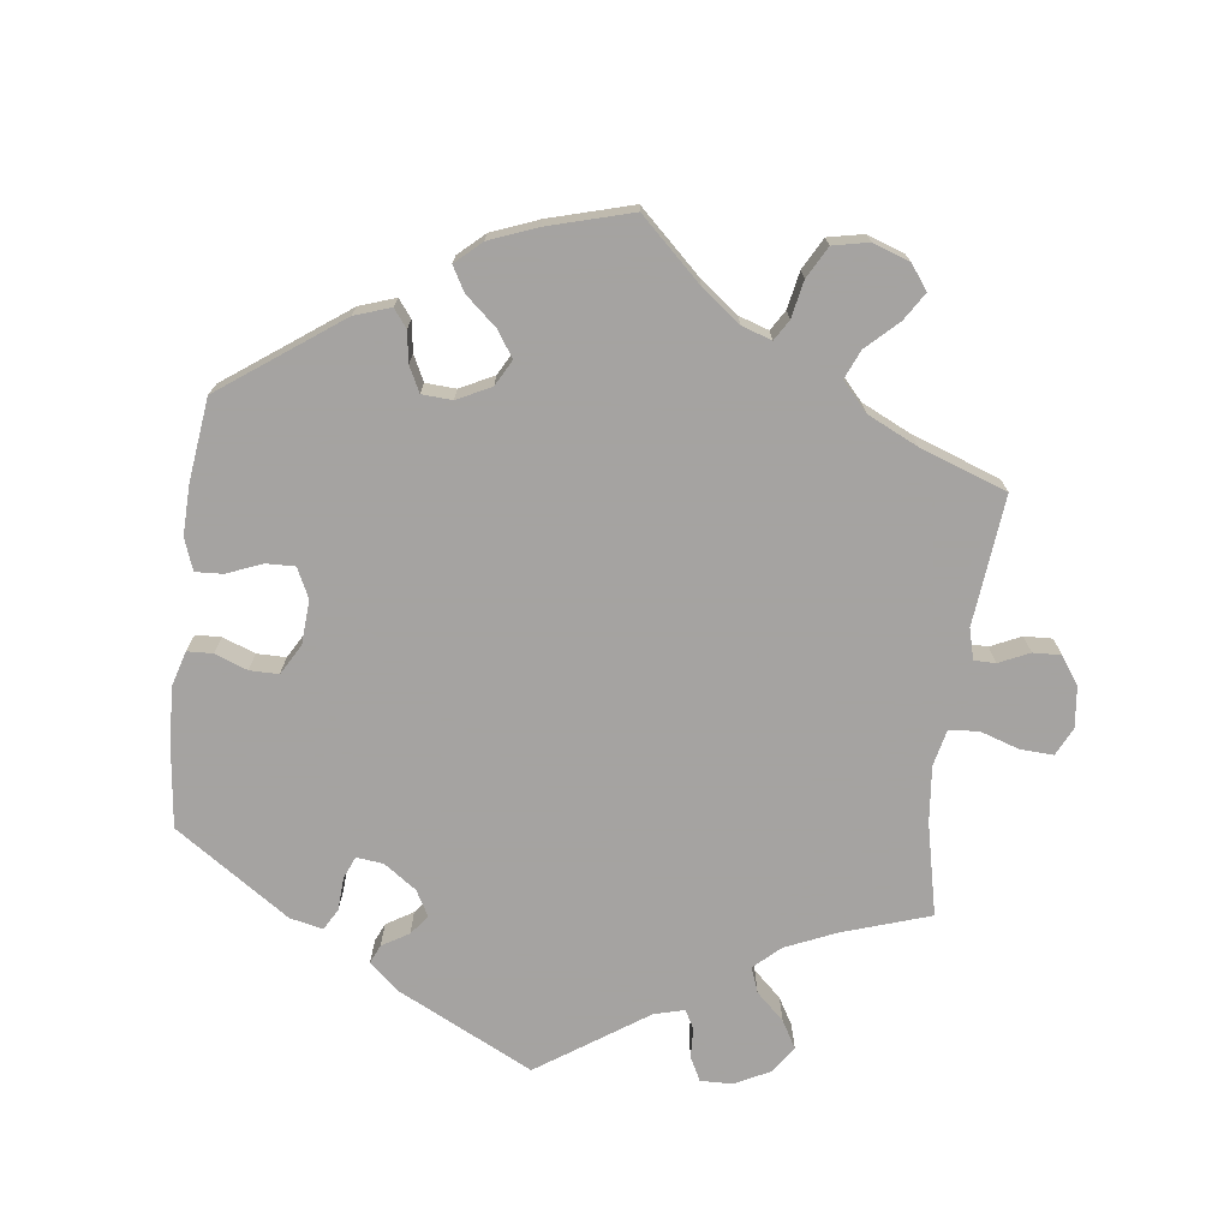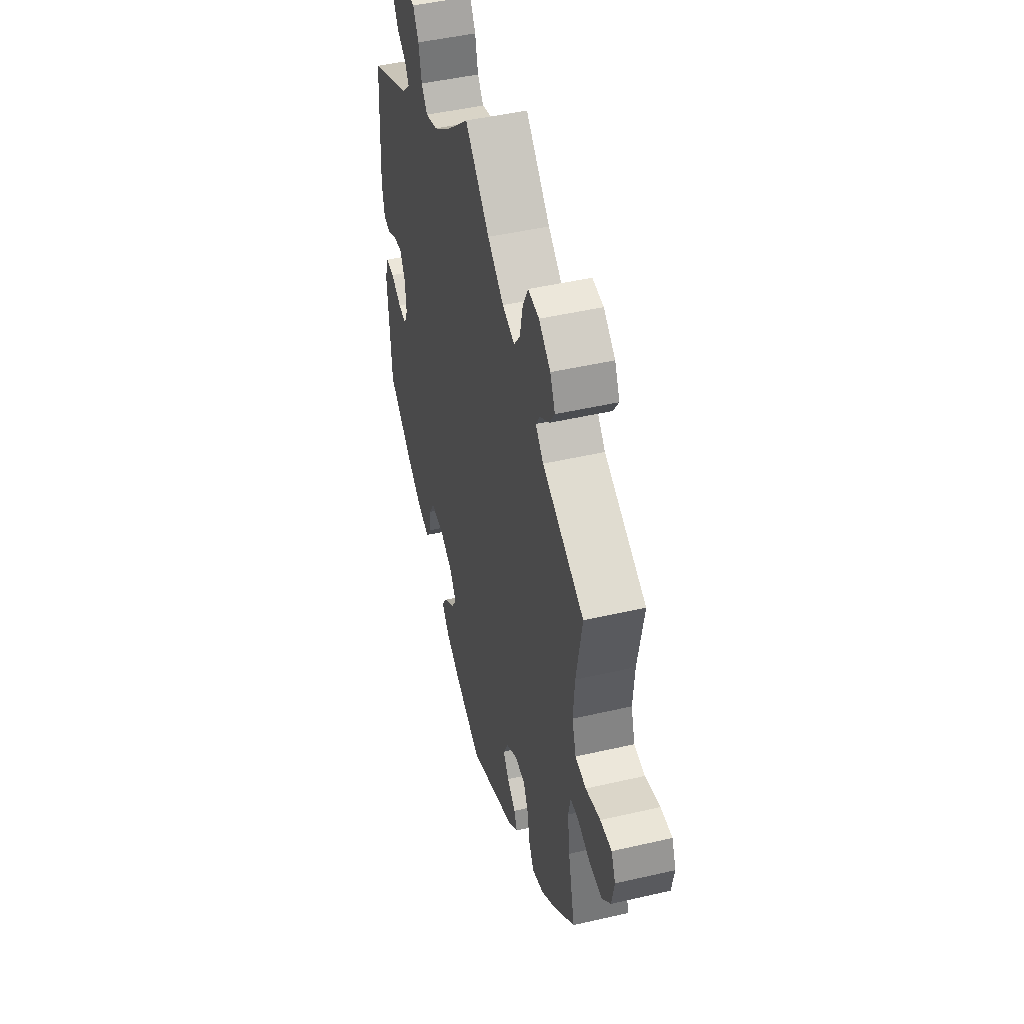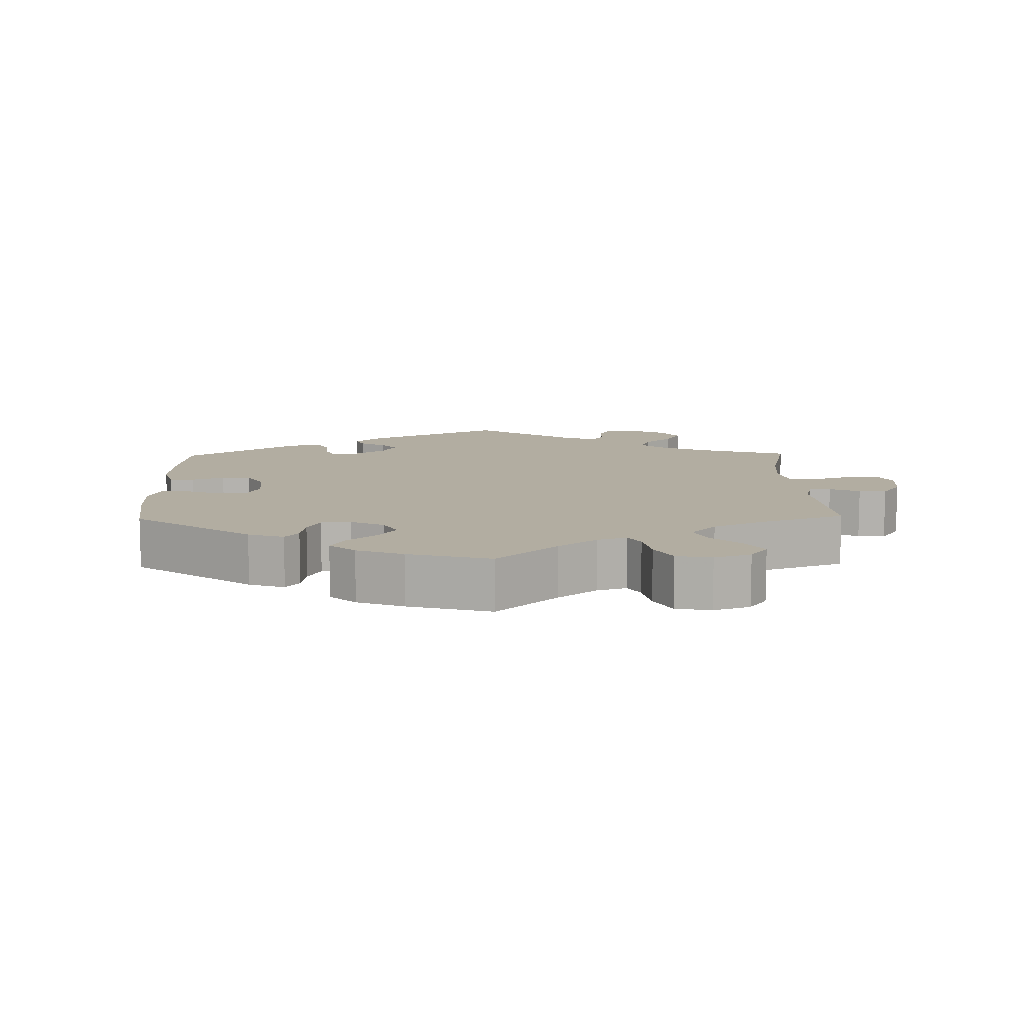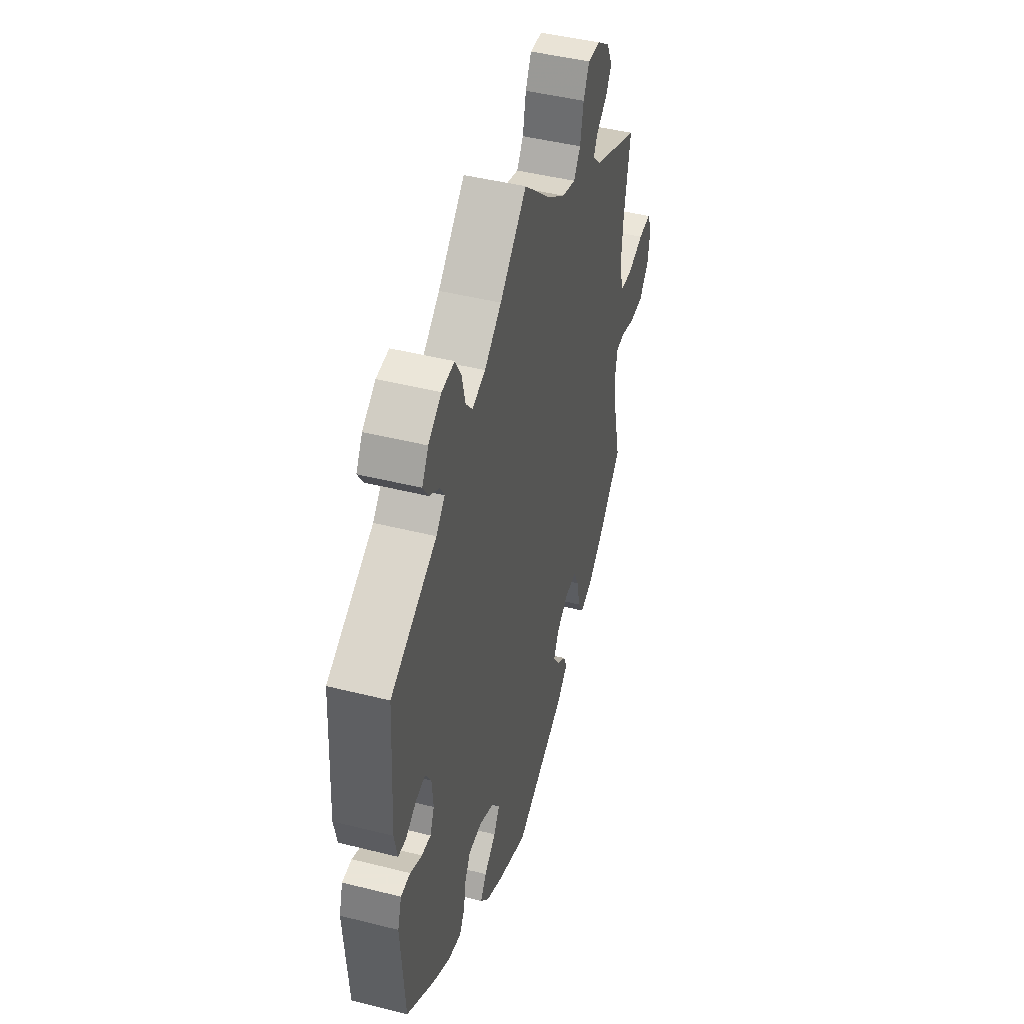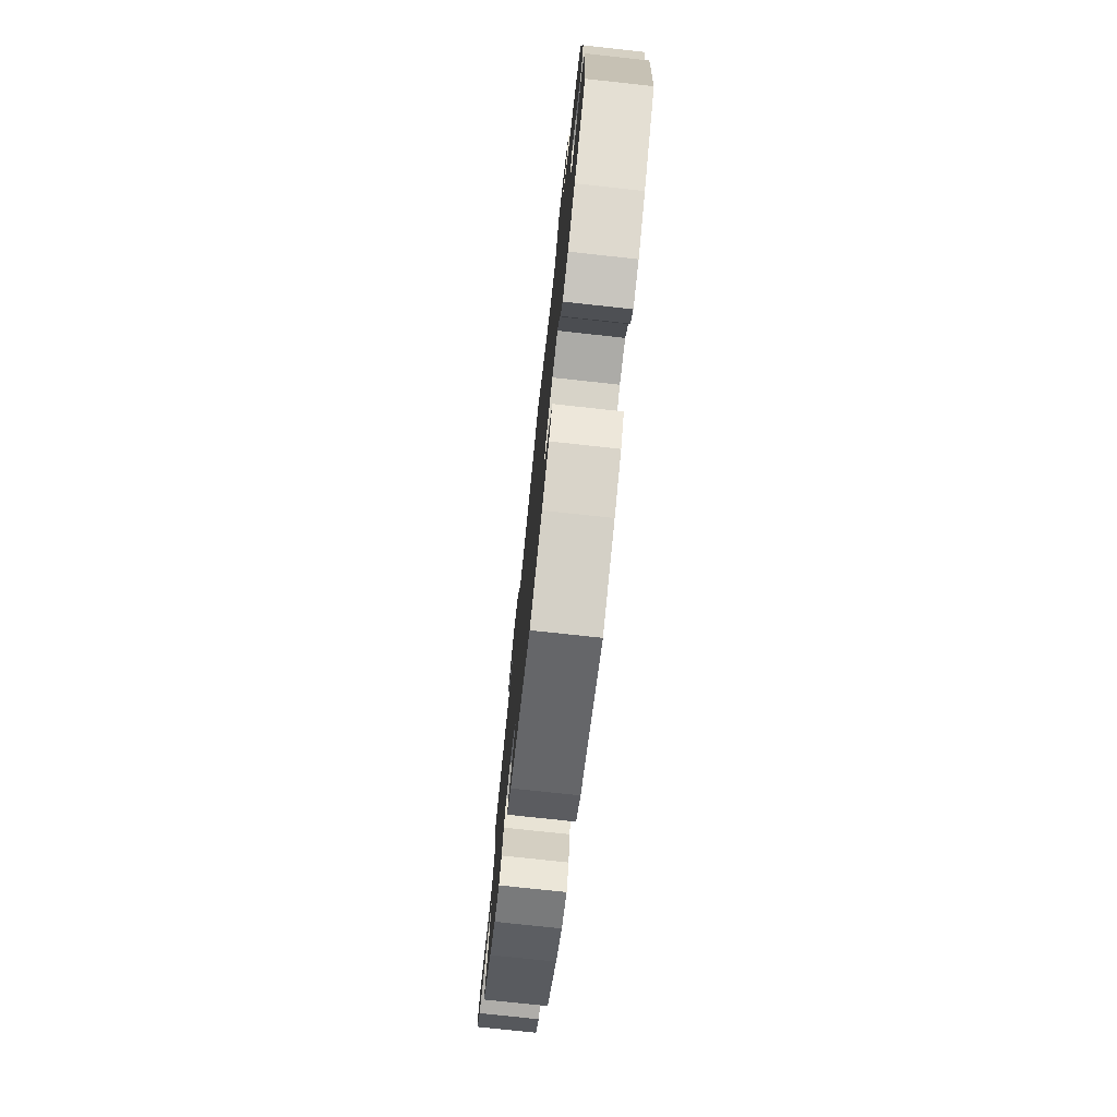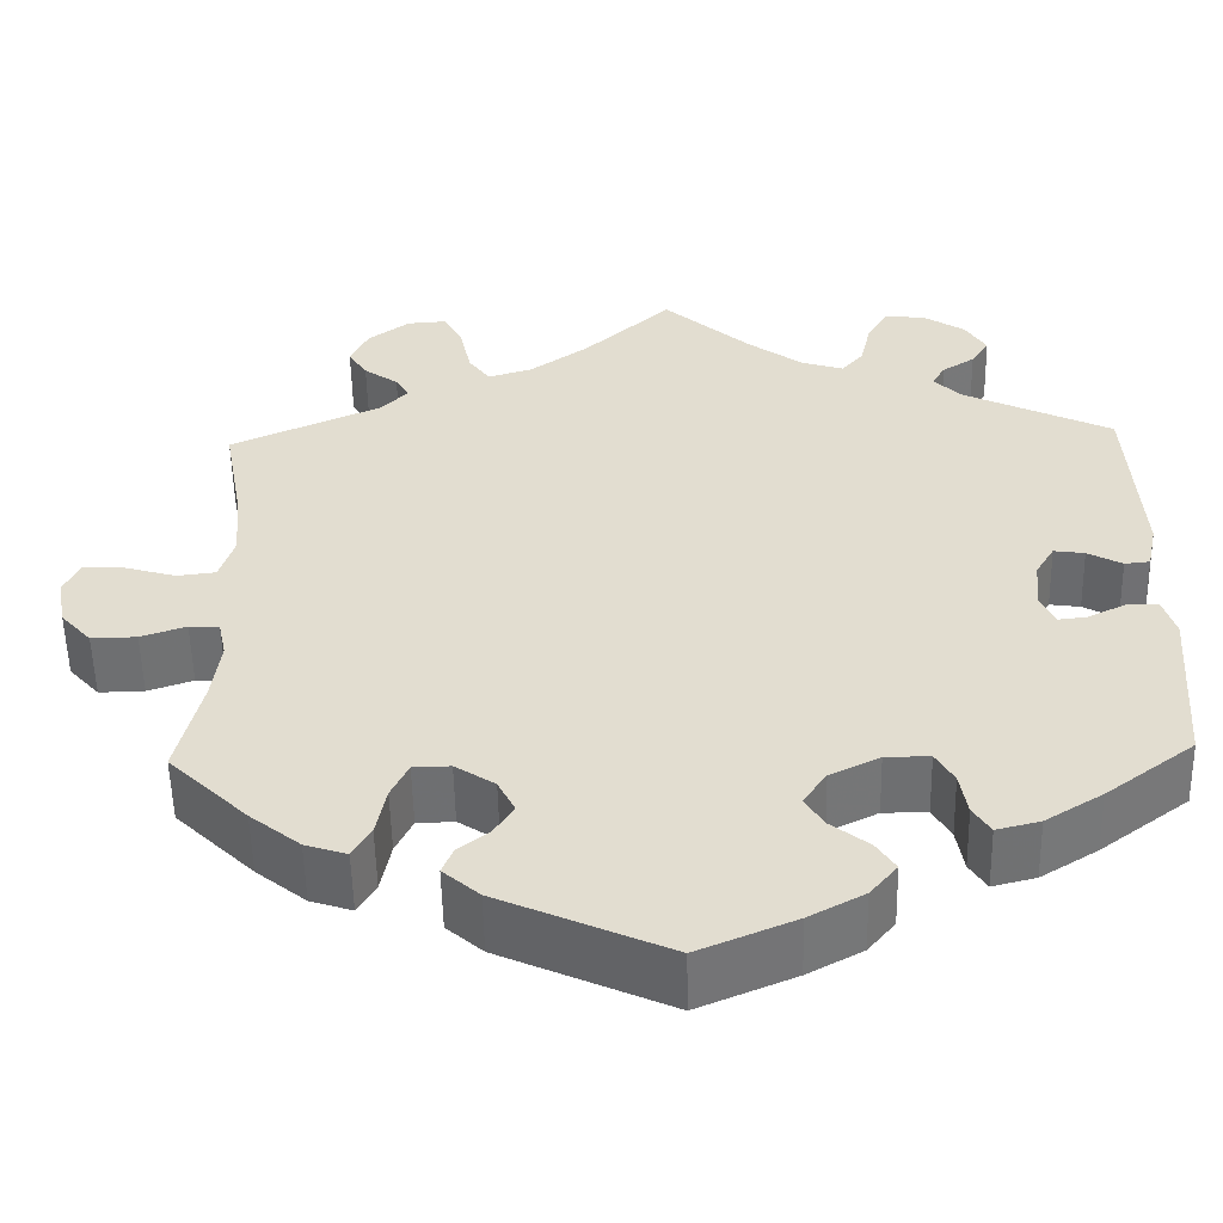
<metadata>
{"format":"obj","ext":"obj","renderer":"f3d","projection":"perspective","resolution":1024,"background":"white","views":[{"elev":-73.1,"azim":-127.1,"up":"+Y"},{"elev":47.0,"azim":-104.7,"up":"+Z"},{"elev":10.5,"azim":-121.3,"up":"+Y"},{"elev":45.5,"azim":106.2,"up":"+Z"},{"elev":-76.2,"azim":83.8,"up":"+Z"},{"elev":-54.5,"azim":1.2,"up":"+Z"}]}
</metadata>
<code>
v 0.402 0.07 -0.362
v 0.339 0.07 -0.401
v 0.291 0.07 -0.413
v 0.272 0.07 -0.383
v 0.264 0.07 -0.335
v 0.244 0.07 -0.3
v 0.195 0.07 -0.3
v 0.14 0.07 -0.327
v 0.114 0.07 -0.365
v 0.135 0.07 -0.399
v 0.177 0.07 -0.432
v 0.198 0.07 -0.464
v 0.168 0.07 -0.5
v 0.107 0.07 -0.533
v 0 0.07 -0.578
v -0.187 0.07 -0.494
v -0.227 0.07 -0.459
v -0.215 0.07 -0.43
v -0.181 0.07 -0.403
v -0.159 0.07 -0.37
v -0.178 0.07 -0.332
v -0.222 0.07 -0.303
v -0.263 0.07 -0.304
v -0.282 0.07 -0.343
v -0.293 0.07 -0.399
v -0.313 0.07 -0.433
v -0.359 0.07 -0.418
v -0.414 0.07 -0.374
v -0.501 0.07 -0.289
v -0.474 0.07 -0.175
v -0.465 0.07 -0.107
v -0.474 0.07 -0.064
v -0.507 0.07 -0.063
v -0.557 0.07 -0.08
v -0.607 0.07 -0.081
v -0.641 0.07 -0.043
v -0.651 0.07 0.011
v -0.634 0.07 0.049
v -0.589 0.07 0.047
v -0.531 0.07 0.03
v -0.488 0.07 0.035
v -0.472 0.07 0.085
v -0.478 0.07 0.162
v -0.501 0.07 0.289
v -0.335 0.07 0.363
v -0.304 0.07 0.394
v -0.319 0.07 0.42
v -0.357 0.07 0.447
v -0.378 0.07 0.48
v -0.358 0.07 0.522
v -0.312 0.07 0.556
v -0.268 0.07 0.559
v -0.247 0.07 0.518
v -0.235 0.07 0.461
v -0.211 0.07 0.428
v -0.162 0.07 0.443
v -0.098 0.07 0.489
v -0.001 0.07 0.578
v 0.095 0.07 0.492
v 0.156 0.07 0.447
v 0.203 0.07 0.432
v 0.227 0.07 0.461
v 0.239 0.07 0.513
v 0.261 0.07 0.551
v 0.306 0.07 0.548
v 0.353 0.07 0.517
v 0.376 0.07 0.479
v 0.356 0.07 0.448
v 0.32 0.07 0.425
v 0.305 0.07 0.4
v 0.336 0.07 0.369
v 0.5 0.07 0.289
v 0.513 0.07 0.077
v 0.502 0.07 0.025
v 0.474 0.07 0.022
v 0.436 0.07 0.043
v 0.402 0.07 0.048
v 0.381 0.07 0.013
v 0.376 0.07 -0.042
v 0.391 0.07 -0.077
v 0.424 0.07 -0.073
v 0.466 0.07 -0.052
v 0.5 0.07 -0.052
v 0.514 0.07 -0.097
v 0.5 0.07 -0.289
v 0.402 0 -0.362
v 0.339 0 -0.401
v 0.291 0 -0.413
v 0.272 0 -0.383
v 0.264 0 -0.335
v 0.244 0 -0.3
v 0.195 0 -0.3
v 0.14 0 -0.327
v 0.114 0 -0.365
v 0.135 0 -0.399
v 0.177 0 -0.432
v 0.198 0 -0.464
v 0.168 0 -0.5
v 0.107 0 -0.533
v 0 0 -0.578
v -0.187 0 -0.494
v -0.227 0 -0.459
v -0.215 0 -0.43
v -0.181 0 -0.403
v -0.159 0 -0.37
v -0.178 0 -0.332
v -0.222 0 -0.303
v -0.263 0 -0.304
v -0.282 0 -0.343
v -0.293 0 -0.399
v -0.313 0 -0.433
v -0.359 0 -0.418
v -0.414 0 -0.374
v -0.501 0 -0.289
v -0.474 0 -0.175
v -0.465 0 -0.107
v -0.474 0 -0.064
v -0.507 0 -0.063
v -0.557 0 -0.08
v -0.607 0 -0.081
v -0.641 0 -0.043
v -0.651 0 0.011
v -0.634 0 0.049
v -0.589 0 0.047
v -0.531 0 0.03
v -0.488 0 0.035
v -0.472 0 0.085
v -0.478 0 0.162
v -0.501 0 0.289
v -0.335 0 0.363
v -0.304 0 0.394
v -0.319 0 0.42
v -0.357 0 0.447
v -0.378 0 0.48
v -0.358 0 0.522
v -0.312 0 0.556
v -0.268 0 0.559
v -0.247 0 0.518
v -0.235 0 0.461
v -0.211 0 0.428
v -0.162 0 0.443
v -0.098 0 0.489
v -0.001 0 0.578
v 0.095 0 0.492
v 0.156 0 0.447
v 0.203 0 0.432
v 0.227 0 0.461
v 0.239 0 0.513
v 0.261 0 0.551
v 0.306 0 0.548
v 0.353 0 0.517
v 0.376 0 0.479
v 0.356 0 0.448
v 0.32 0 0.425
v 0.305 0 0.4
v 0.336 0 0.369
v 0.5 0 0.289
v 0.513 0 0.077
v 0.502 0 0.025
v 0.474 0 0.022
v 0.436 0 0.043
v 0.402 0 0.048
v 0.381 0 0.013
v 0.376 0 -0.042
v 0.391 0 -0.077
v 0.424 0 -0.073
v 0.466 0 -0.052
v 0.5 0 -0.052
v 0.514 0 -0.097
v 0.5 0 -0.289
f 81 82 83 84
f 80 81 84 85
f 73 74 75 76
f 71 72 73 76
f 70 71 76 77
f 66 67 68 69
f 66 69 70
f 65 66 70
f 62 63 64 65
f 61 62 65 70
f 57 58 59
f 56 57 59 60
f 55 56 60 61
f 51 52 53 54
f 51 54 55
f 50 51 55
f 47 48 49 50
f 46 47 50 55
f 45 46 55 61
f 43 44 45 61
f 37 38 39 40
f 37 40 41
f 36 37 41
f 33 34 35 36
f 32 33 36 41
f 31 32 41 42
f 27 28 29 30
f 27 30 31
f 24 25 26 27
f 23 24 27 31
f 22 23 31 42
f 16 17 18 19
f 16 19 20
f 15 16 20
f 14 15 20 21
f 10 11 12 13
f 9 10 13 14
f 2 3 4 5
f 2 5 6
f 80 85 1 2
f 79 80 2 6
f 78 79 6 7
f 61 70 77 78
f 61 78 7 8
f 43 61 8 9
f 21 22 42 43
f 9 14 21 43
f 169 168 167 166
f 170 169 166 165
f 161 160 159 158
f 161 158 157 156
f 162 161 156 155
f 154 153 152 151
f 155 154 151
f 155 151 150
f 150 149 148 147
f 155 150 147 146
f 144 143 142
f 145 144 142 141
f 146 145 141 140
f 139 138 137 136
f 140 139 136
f 140 136 135
f 135 134 133 132
f 140 135 132 131
f 146 140 131 130
f 146 130 129 128
f 125 124 123 122
f 126 125 122
f 126 122 121
f 121 120 119 118
f 126 121 118 117
f 127 126 117 116
f 115 114 113 112
f 116 115 112
f 112 111 110 109
f 116 112 109 108
f 127 116 108 107
f 104 103 102 101
f 105 104 101
f 105 101 100
f 106 105 100 99
f 98 97 96 95
f 99 98 95 94
f 90 89 88 87
f 91 90 87
f 87 86 170 165
f 91 87 165 164
f 92 91 164 163
f 163 162 155 146
f 93 92 163 146
f 94 93 146 128
f 128 127 107 106
f 128 106 99 94
f 1 86 87 2
f 2 87 88 3
f 3 88 89 4
f 4 89 90 5
f 5 90 91 6
f 6 91 92 7
f 7 92 93 8
f 8 93 94 9
f 9 94 95 10
f 10 95 96 11
f 11 96 97 12
f 12 97 98 13
f 13 98 99 14
f 14 99 100 15
f 15 100 101 16
f 16 101 102 17
f 17 102 103 18
f 18 103 104 19
f 19 104 105 20
f 20 105 106 21
f 21 106 107 22
f 22 107 108 23
f 23 108 109 24
f 24 109 110 25
f 25 110 111 26
f 26 111 112 27
f 27 112 113 28
f 28 113 114 29
f 29 114 115 30
f 30 115 116 31
f 31 116 117 32
f 32 117 118 33
f 33 118 119 34
f 34 119 120 35
f 35 120 121 36
f 36 121 122 37
f 37 122 123 38
f 38 123 124 39
f 39 124 125 40
f 40 125 126 41
f 41 126 127 42
f 42 127 128 43
f 43 128 129 44
f 44 129 130 45
f 45 130 131 46
f 46 131 132 47
f 47 132 133 48
f 48 133 134 49
f 49 134 135 50
f 50 135 136 51
f 51 136 137 52
f 52 137 138 53
f 53 138 139 54
f 54 139 140 55
f 55 140 141 56
f 56 141 142 57
f 57 142 143 58
f 58 143 144 59
f 59 144 145 60
f 60 145 146 61
f 61 146 147 62
f 62 147 148 63
f 63 148 149 64
f 64 149 150 65
f 65 150 151 66
f 66 151 152 67
f 67 152 153 68
f 68 153 154 69
f 69 154 155 70
f 70 155 156 71
f 71 156 157 72
f 72 157 158 73
f 73 158 159 74
f 74 159 160 75
f 75 160 161 76
f 76 161 162 77
f 77 162 163 78
f 78 163 164 79
f 79 164 165 80
f 80 165 166 81
f 81 166 167 82
f 82 167 168 83
f 83 168 169 84
f 84 169 170 85
f 85 170 86 1

</code>
